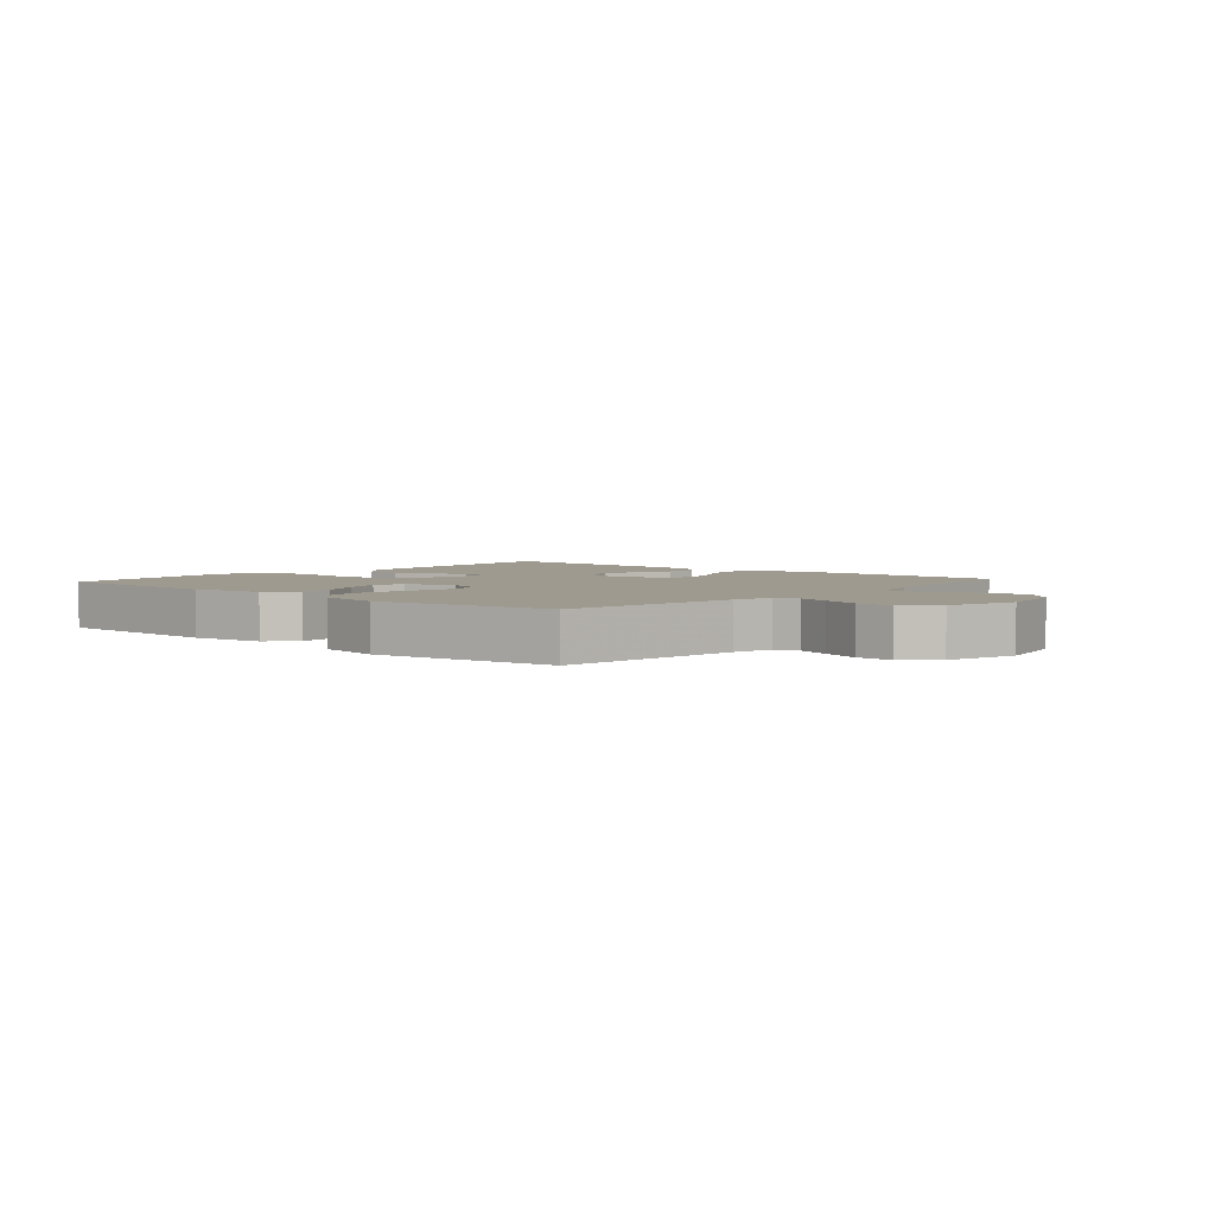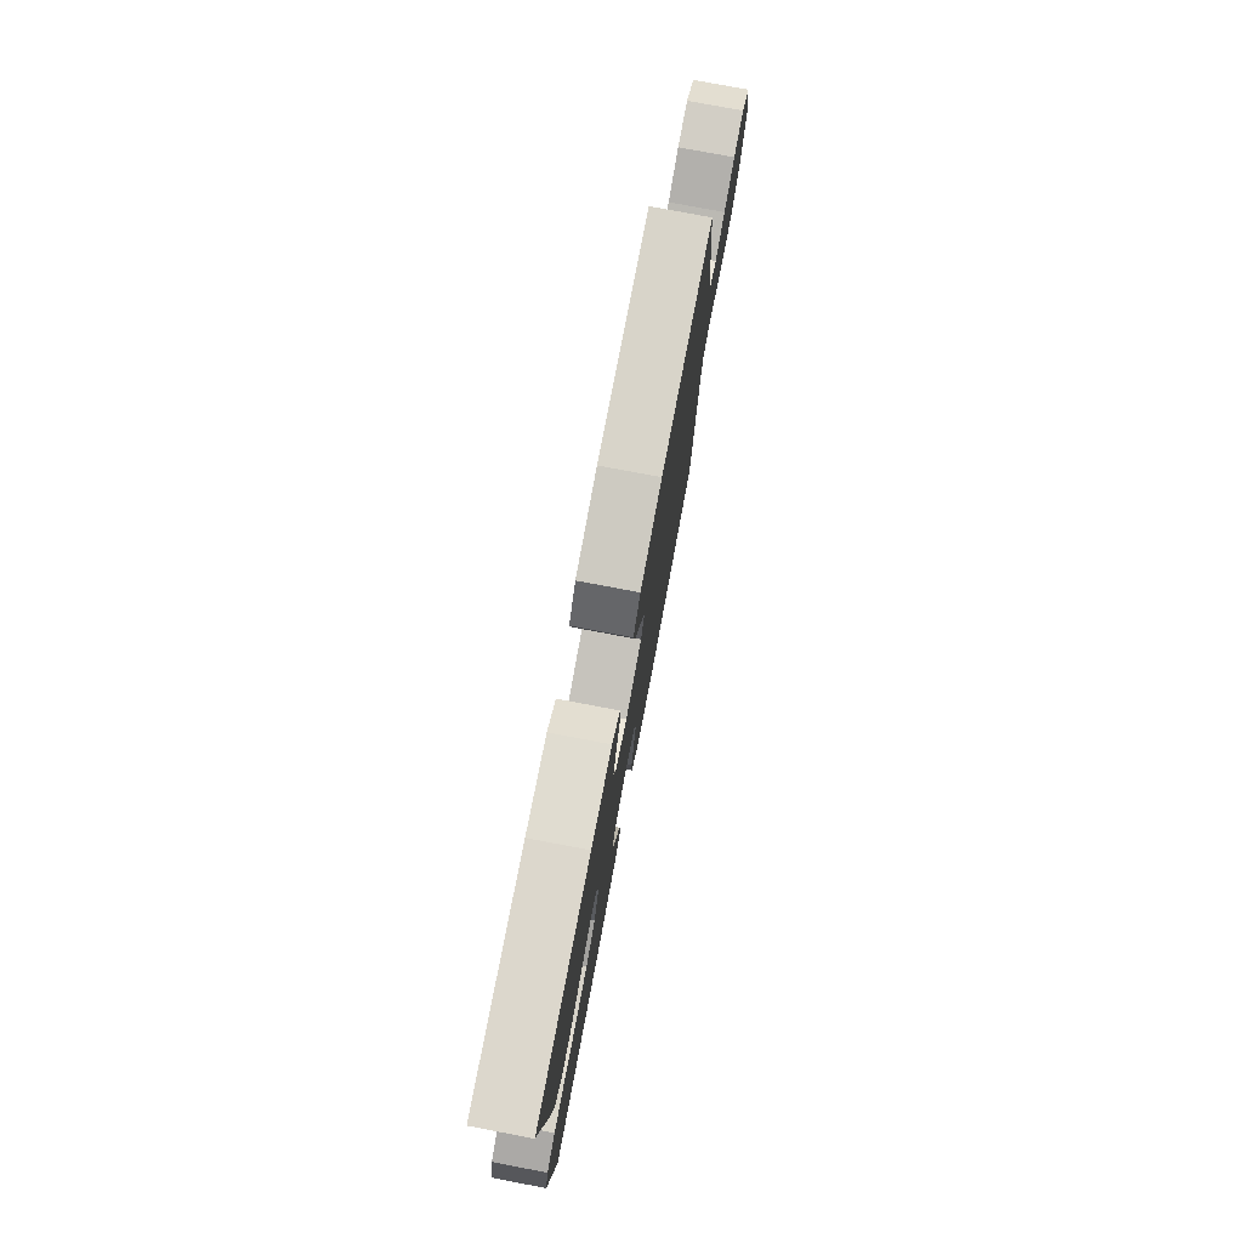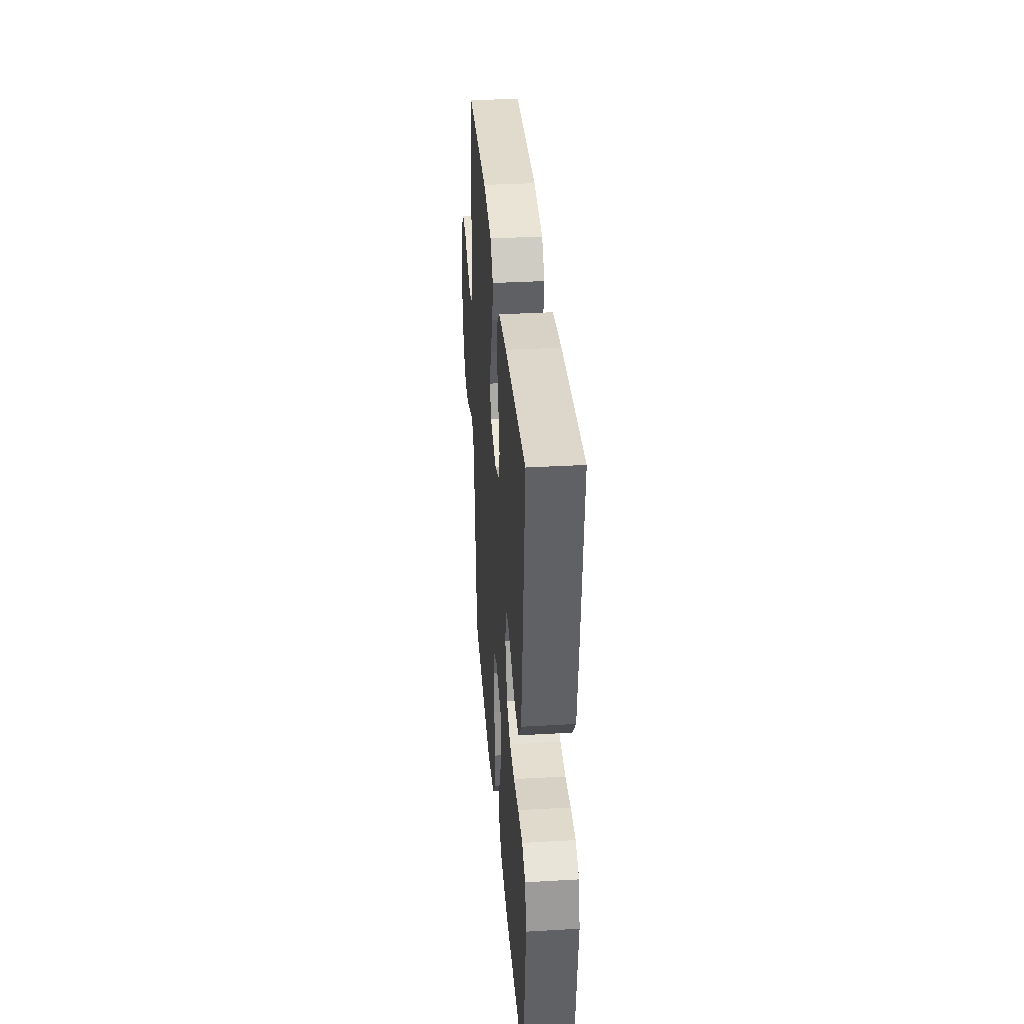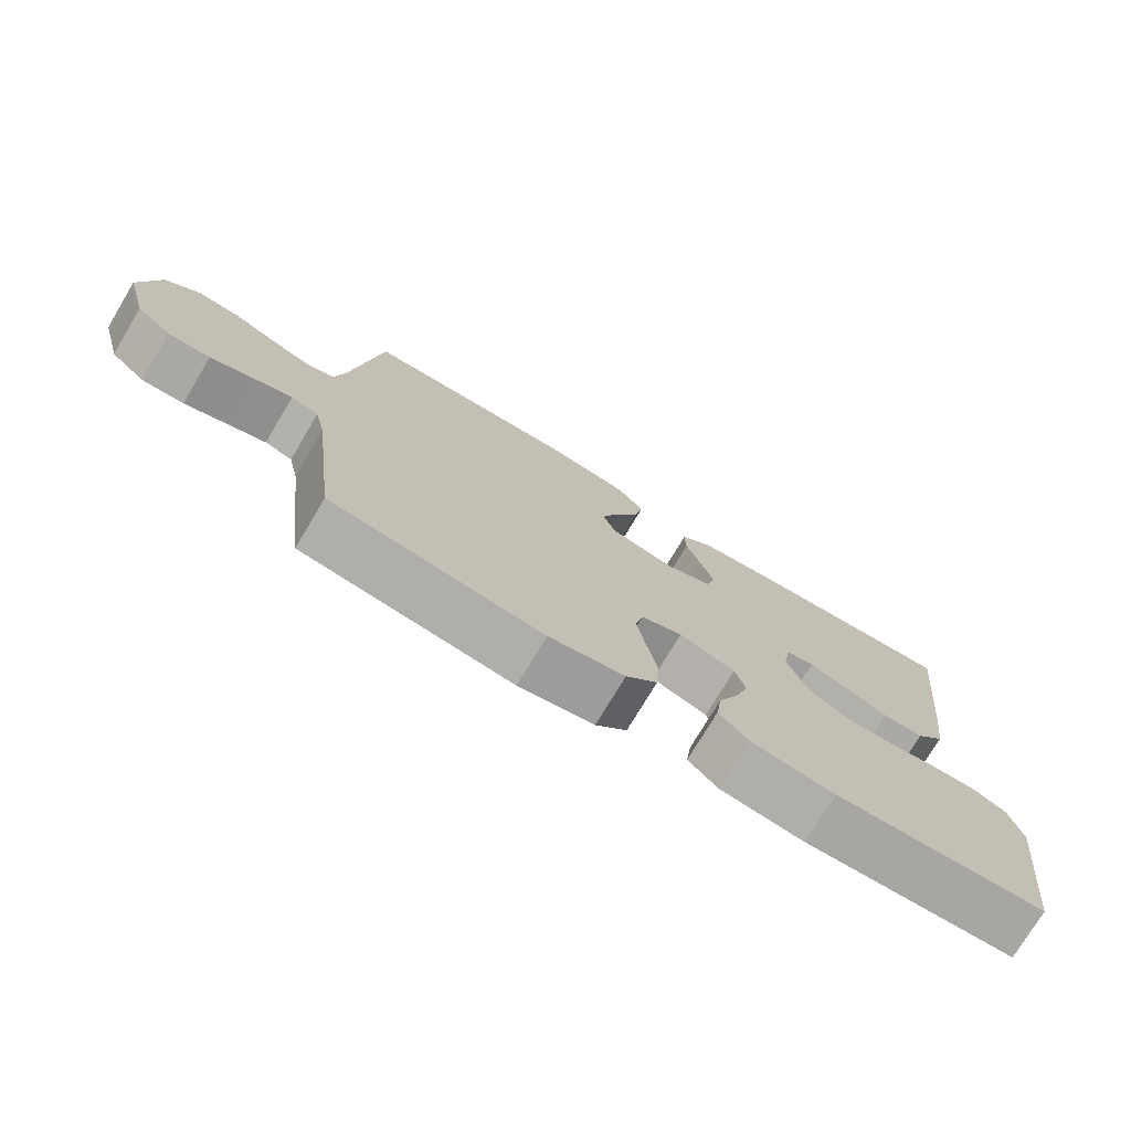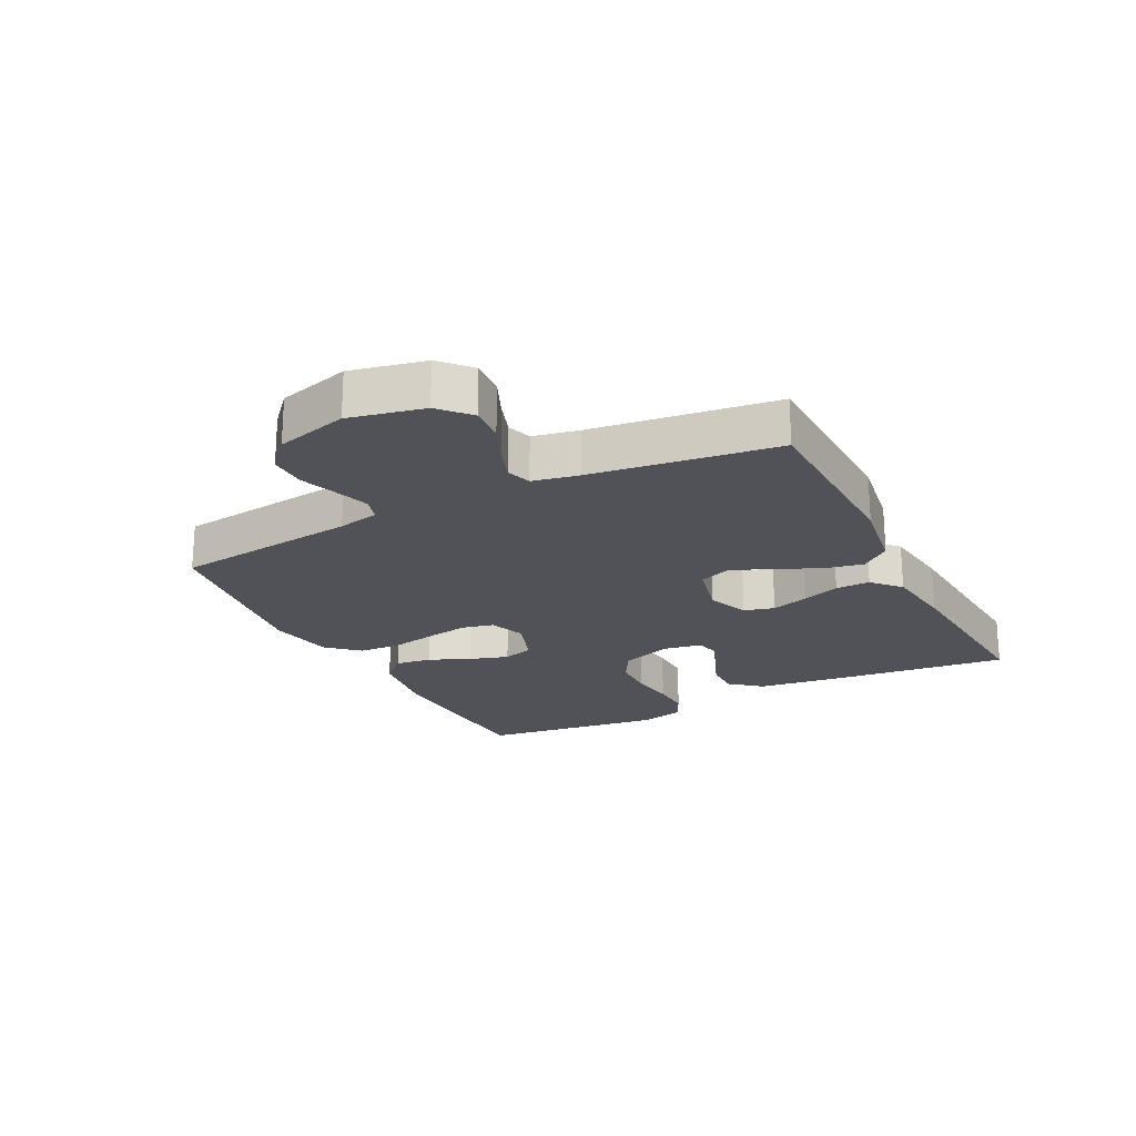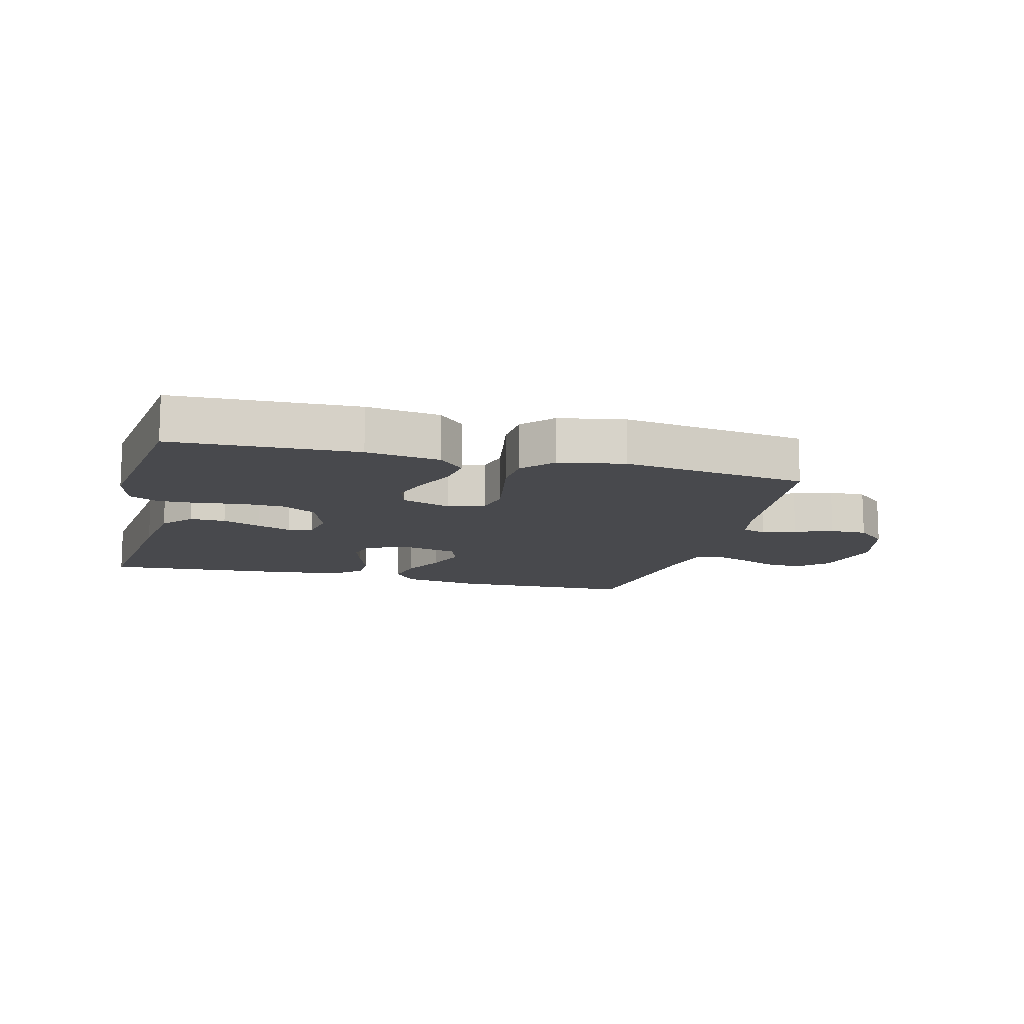
<metadata>
{"format":"obj","ext":"obj","renderer":"f3d","projection":"perspective","resolution":1024,"background":"white","views":[{"elev":3.6,"azim":-138.8,"up":"+Y"},{"elev":77.3,"azim":100.7,"up":"+Z"},{"elev":34.8,"azim":85.6,"up":"+Z"},{"elev":-75.3,"azim":-30.9,"up":"+Z"},{"elev":-21.6,"azim":-63.0,"up":"+Y"},{"elev":-12.5,"azim":165.5,"up":"+Y"}]}
</metadata>
<code>
v 0.5 0.07 -0.5
v 0.2 0.07 -0.512
v 0.08 0.07 -0.495
v 0.038 0.07 -0.452
v 0.046 0.07 -0.393
v 0.075 0.07 -0.326
v 0.095 0.07 -0.263
v 0.08 0.07 -0.213
v 0 0.07 -0.185
v -0.059 0.07 -0.207
v -0.071 0.07 -0.259
v -0.059 0.07 -0.328
v -0.044 0.07 -0.404
v -0.048 0.07 -0.472
v -0.093 0.07 -0.522
v -0.2 0.07 -0.542
v -0.5 0.07 -0.5
v -0.536 0.07 -0.2
v -0.551 0.07 -0.133
v -0.59 0.07 -0.121
v -0.644 0.07 -0.139
v -0.706 0.07 -0.161
v -0.766 0.07 -0.162
v -0.816 0.07 -0.117
v -0.848 0.07 0
v -0.822 0.07 0.121
v -0.774 0.07 0.165
v -0.714 0.07 0.16
v -0.652 0.07 0.133
v -0.595 0.07 0.113
v -0.555 0.07 0.126
v -0.54 0.07 0.2
v -0.5 0.07 0.5
v -0.2 0.07 0.508
v -0.077 0.07 0.489
v -0.038 0.07 0.442
v -0.051 0.07 0.377
v -0.086 0.07 0.305
v -0.11 0.07 0.239
v -0.092 0.07 0.19
v 0 0.07 0.168
v 0.067 0.07 0.195
v 0.08 0.07 0.244
v 0.062 0.07 0.304
v 0.04 0.07 0.366
v 0.039 0.07 0.422
v 0.084 0.07 0.463
v 0.2 0.07 0.478
v 0.5 0.07 0.5
v 0.467 0.07 0.2
v 0.45 0.07 0.073
v 0.408 0.07 0.023
v 0.35 0.07 0.024
v 0.288 0.07 0.049
v 0.232 0.07 0.071
v 0.192 0.07 0.064
v 0.181 0.07 0
v 0.21 0.07 -0.083
v 0.265 0.07 -0.115
v 0.335 0.07 -0.117
v 0.408 0.07 -0.107
v 0.473 0.07 -0.105
v 0.521 0.07 -0.129
v 0.539 0.07 -0.2
v 0.5 0 -0.5
v 0.2 0 -0.512
v 0.08 0 -0.495
v 0.038 0 -0.452
v 0.046 0 -0.393
v 0.075 0 -0.326
v 0.095 0 -0.263
v 0.08 0 -0.213
v 0 0 -0.185
v -0.059 0 -0.207
v -0.071 0 -0.259
v -0.059 0 -0.328
v -0.044 0 -0.404
v -0.048 0 -0.472
v -0.093 0 -0.522
v -0.2 0 -0.542
v -0.5 0 -0.5
v -0.536 0 -0.2
v -0.551 0 -0.133
v -0.59 0 -0.121
v -0.644 0 -0.139
v -0.706 0 -0.161
v -0.766 0 -0.162
v -0.816 0 -0.117
v -0.848 0 0
v -0.822 0 0.121
v -0.774 0 0.165
v -0.714 0 0.16
v -0.652 0 0.133
v -0.595 0 0.113
v -0.555 0 0.126
v -0.54 0 0.2
v -0.5 0 0.5
v -0.2 0 0.508
v -0.077 0 0.489
v -0.038 0 0.442
v -0.051 0 0.377
v -0.086 0 0.305
v -0.11 0 0.239
v -0.092 0 0.19
v 0 0 0.168
v 0.067 0 0.195
v 0.08 0 0.244
v 0.062 0 0.304
v 0.04 0 0.366
v 0.039 0 0.422
v 0.084 0 0.463
v 0.2 0 0.478
v 0.5 0 0.5
v 0.467 0 0.2
v 0.45 0 0.073
v 0.408 0 0.023
v 0.35 0 0.024
v 0.288 0 0.049
v 0.232 0 0.071
v 0.192 0 0.064
v 0.181 0 0
v 0.21 0 -0.083
v 0.265 0 -0.115
v 0.335 0 -0.117
v 0.408 0 -0.107
v 0.473 0 -0.105
v 0.521 0 -0.129
v 0.539 0 -0.2
f 4 5 6
f 3 4 6
f 2 3 6
f 1 2 6
f 64 1 6
f 63 64 6
f 62 63 6
f 61 62 6
f 60 61 6
f 59 60 6 7
f 58 59 7 8
f 57 58 8 9
f 56 57 9 10
f 52 53 54
f 51 52 54
f 50 51 54
f 49 50 54
f 48 49 54
f 47 48 54
f 46 47 54
f 45 46 54
f 44 45 54
f 43 44 54 55
f 42 43 55 56
f 36 37 38
f 35 36 38
f 34 35 38
f 33 34 38
f 32 33 38
f 31 32 38 39
f 30 31 39 40
f 27 28 29
f 26 27 29
f 25 26 29
f 24 25 29
f 23 24 29
f 22 23 29
f 21 22 29
f 20 21 29 30
f 30 40 41
f 20 30 41
f 19 20 41
f 16 17 18
f 15 16 18
f 14 15 18
f 13 14 18
f 12 13 18
f 11 12 18 19
f 42 56 10
f 41 42 10
f 19 41 10
f 10 11 19
f 70 69 68
f 70 68 67
f 70 67 66
f 70 66 65
f 70 65 128
f 70 128 127
f 70 127 126
f 70 126 125
f 70 125 124
f 71 70 124 123
f 72 71 123 122
f 73 72 122 121
f 74 73 121 120
f 118 117 116
f 118 116 115
f 118 115 114
f 118 114 113
f 118 113 112
f 118 112 111
f 118 111 110
f 118 110 109
f 118 109 108
f 119 118 108 107
f 120 119 107 106
f 102 101 100
f 102 100 99
f 102 99 98
f 102 98 97
f 102 97 96
f 103 102 96 95
f 104 103 95 94
f 93 92 91
f 93 91 90
f 93 90 89
f 93 89 88
f 93 88 87
f 93 87 86
f 93 86 85
f 94 93 85 84
f 105 104 94
f 105 94 84
f 105 84 83
f 82 81 80
f 82 80 79
f 82 79 78
f 82 78 77
f 82 77 76
f 83 82 76 75
f 74 120 106
f 74 106 105
f 74 105 83
f 83 75 74
f 1 65 66 2
f 2 66 67 3
f 3 67 68 4
f 4 68 69 5
f 5 69 70 6
f 6 70 71 7
f 7 71 72 8
f 8 72 73 9
f 9 73 74 10
f 10 74 75 11
f 11 75 76 12
f 12 76 77 13
f 13 77 78 14
f 14 78 79 15
f 15 79 80 16
f 16 80 81 17
f 17 81 82 18
f 18 82 83 19
f 19 83 84 20
f 20 84 85 21
f 21 85 86 22
f 22 86 87 23
f 23 87 88 24
f 24 88 89 25
f 25 89 90 26
f 26 90 91 27
f 27 91 92 28
f 28 92 93 29
f 29 93 94 30
f 30 94 95 31
f 31 95 96 32
f 32 96 97 33
f 33 97 98 34
f 34 98 99 35
f 35 99 100 36
f 36 100 101 37
f 37 101 102 38
f 38 102 103 39
f 39 103 104 40
f 40 104 105 41
f 41 105 106 42
f 42 106 107 43
f 43 107 108 44
f 44 108 109 45
f 45 109 110 46
f 46 110 111 47
f 47 111 112 48
f 48 112 113 49
f 49 113 114 50
f 50 114 115 51
f 51 115 116 52
f 52 116 117 53
f 53 117 118 54
f 54 118 119 55
f 55 119 120 56
f 56 120 121 57
f 57 121 122 58
f 58 122 123 59
f 59 123 124 60
f 60 124 125 61
f 61 125 126 62
f 62 126 127 63
f 63 127 128 64
f 64 128 65 1

</code>
